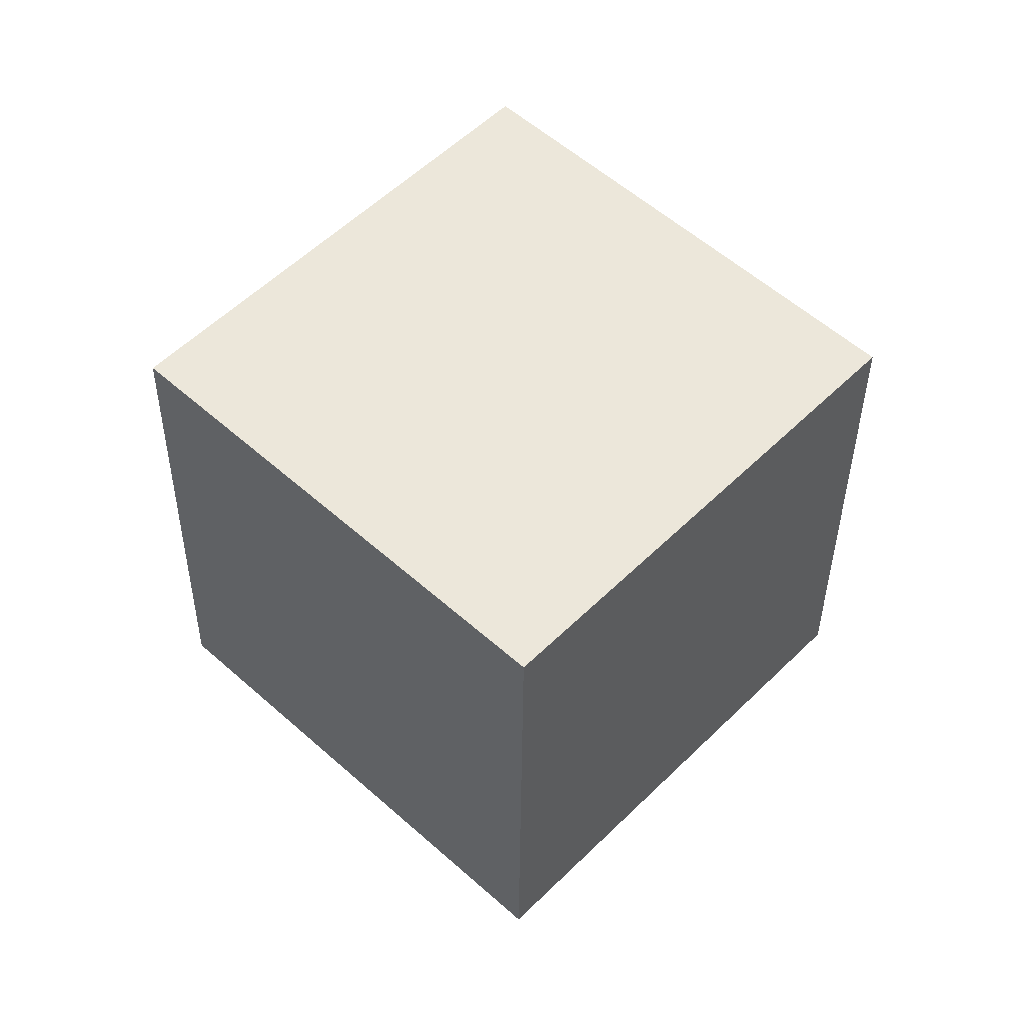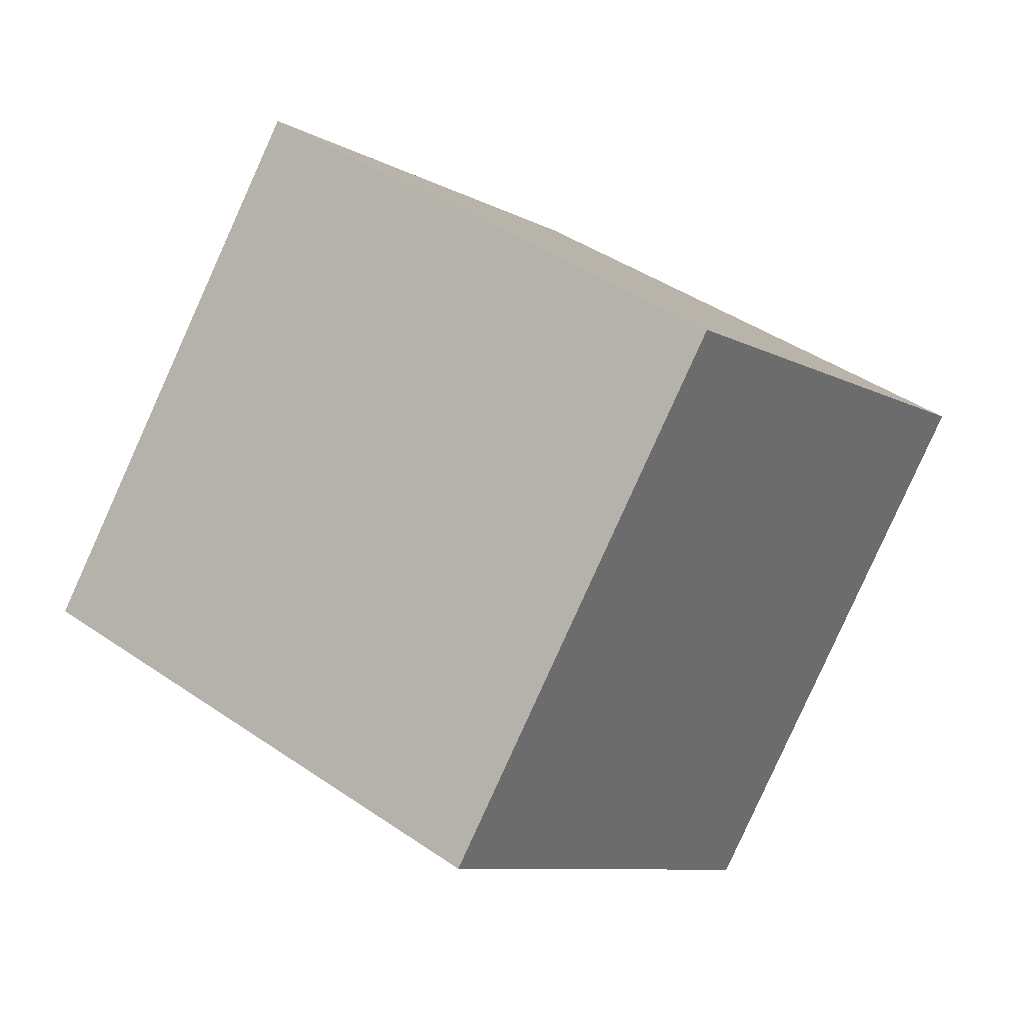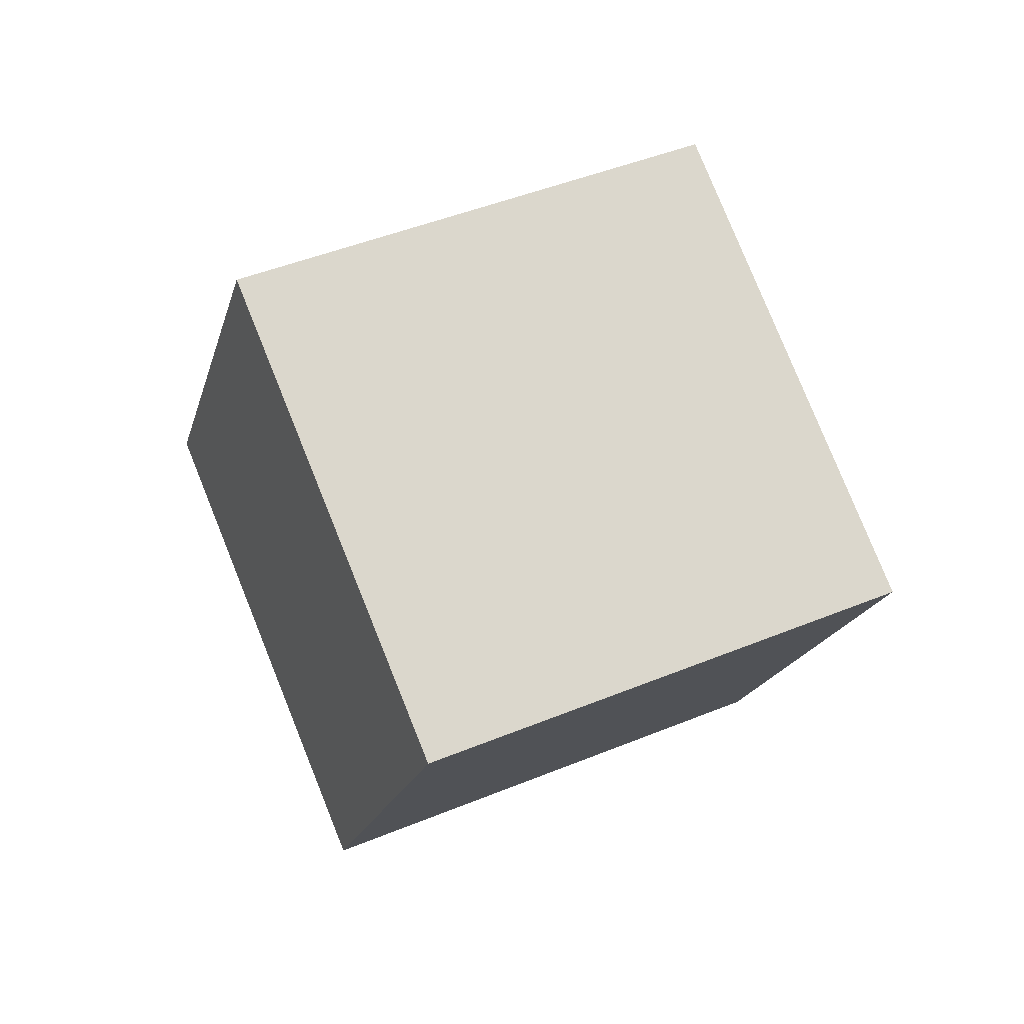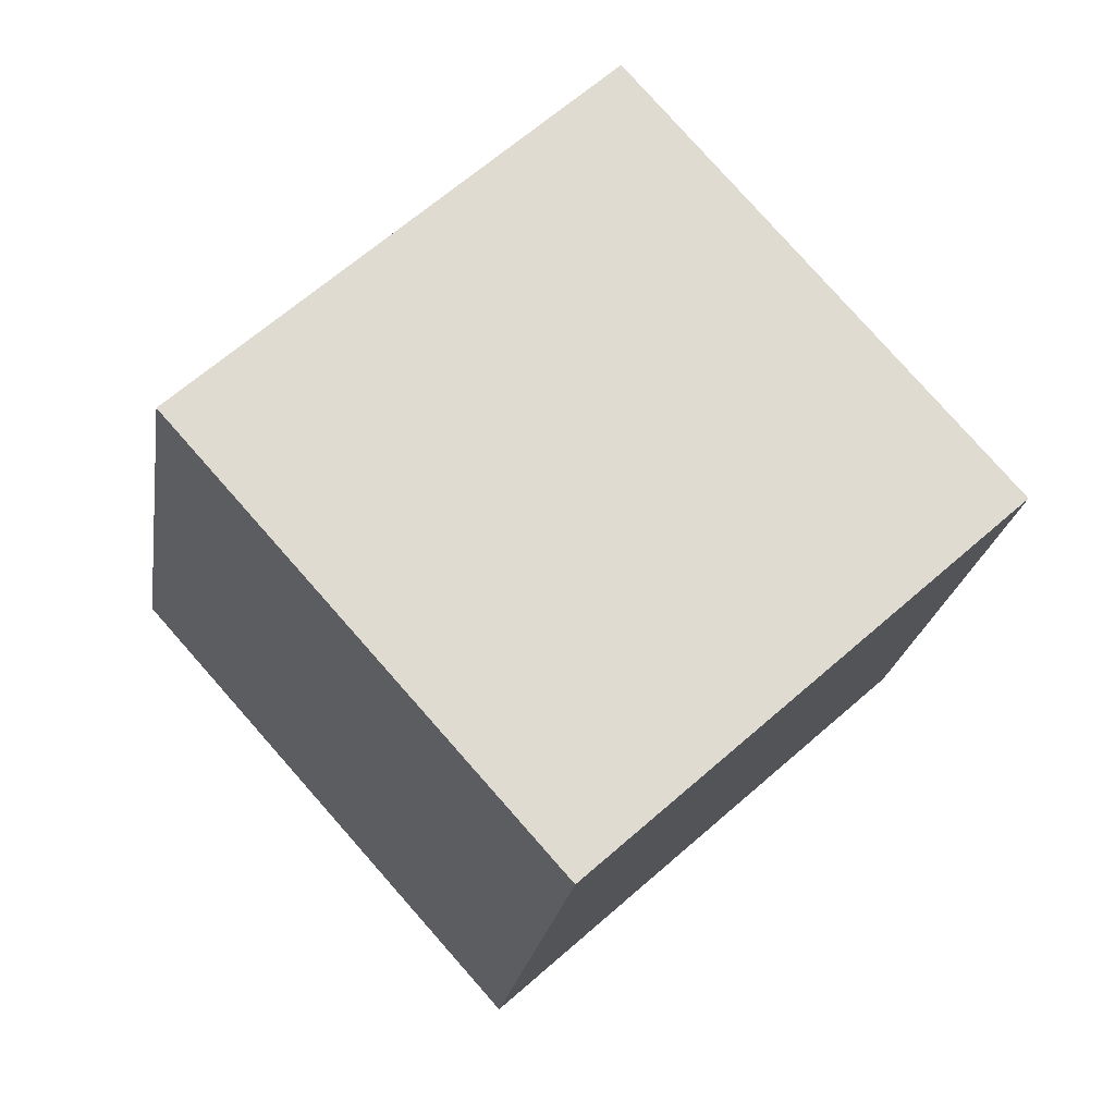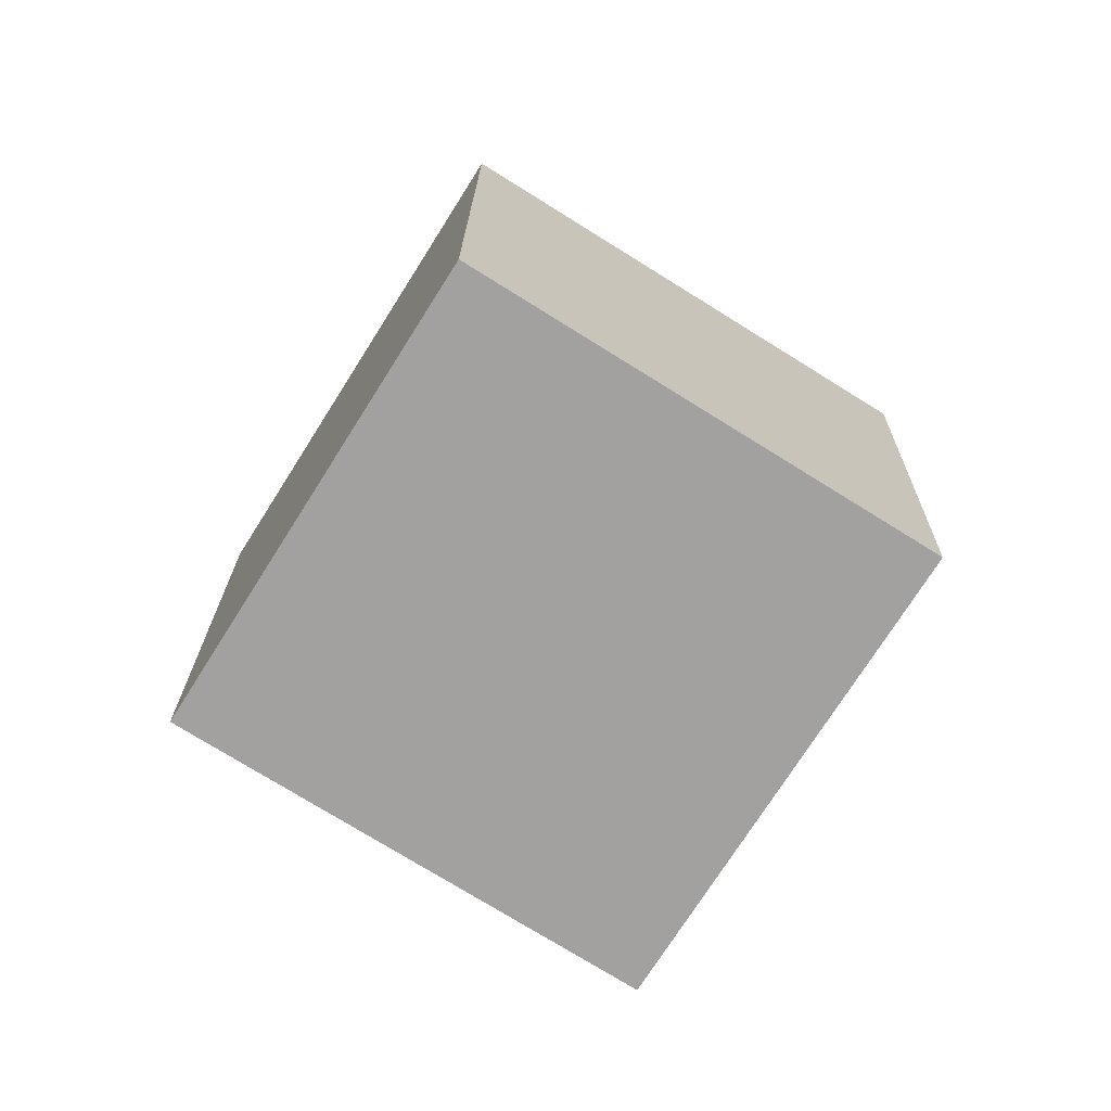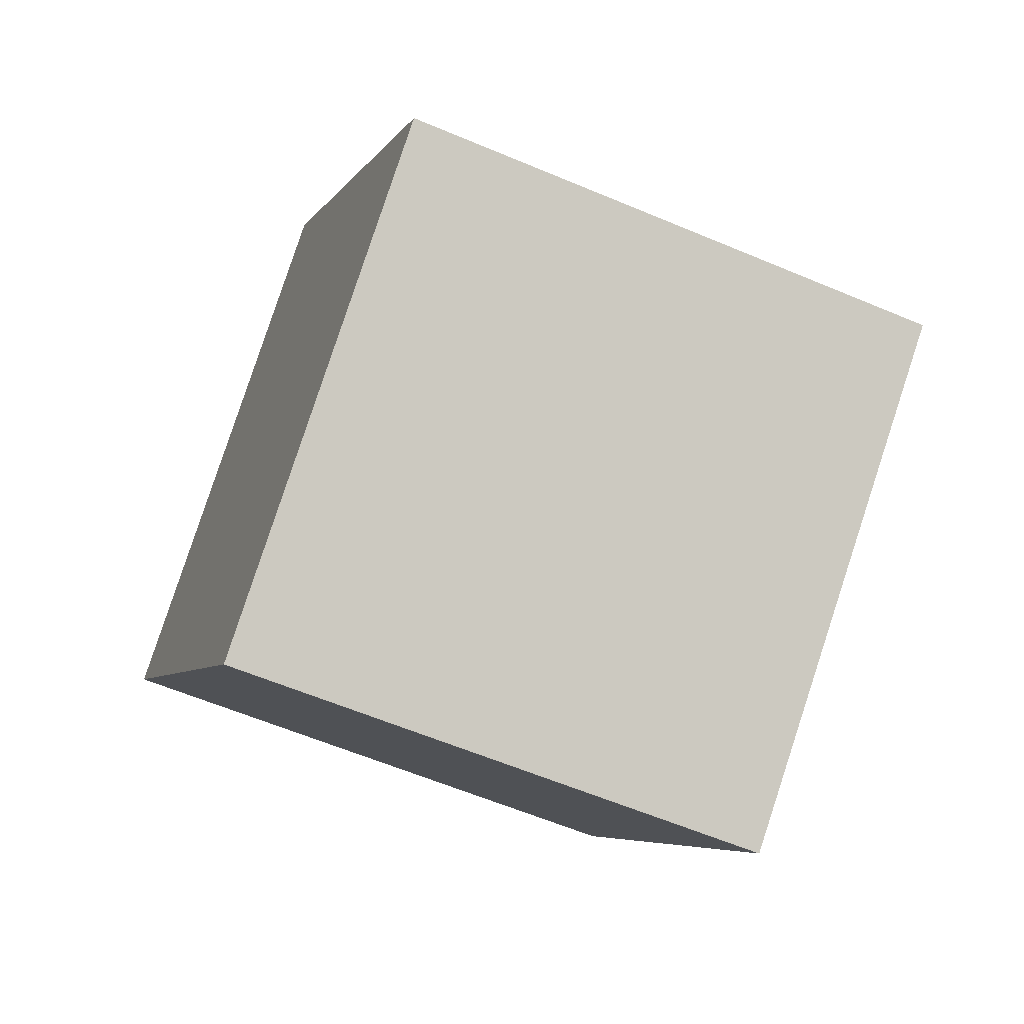
<metadata>
{"format":"obj","ext":"obj","renderer":"f3d","projection":"perspective","resolution":1024,"background":"white","views":[{"elev":-11.1,"azim":93.3,"up":"+Z"},{"elev":44.1,"azim":16.5,"up":"+Y"},{"elev":-59.4,"azim":10.5,"up":"+Z"},{"elev":-23.0,"azim":-122.6,"up":"+Y"},{"elev":-21.2,"azim":162.8,"up":"+Z"},{"elev":-49.0,"azim":131.3,"up":"+Y"}]}
</metadata>
<code>
o Cube.015_Cube.856
v -1.209 0.6748 -1.032
v -0.9268 1.535 -1.761
v -0.8046 -0.1045 -1.794
v -0.5225 0.7555 -2.524
v -0.1561 0.7436 -0.5437
v 0.126 1.604 -1.273
v 0.2482 -0.03564 -1.306
v 0.5303 0.8243 -2.035
f 2 3 1
f 4 7 3
f 8 5 7
f 6 1 5
f 7 1 3
f 4 6 8
f 2 4 3
f 4 8 7
f 8 6 5
f 6 2 1
f 7 5 1
f 4 2 6

</code>
